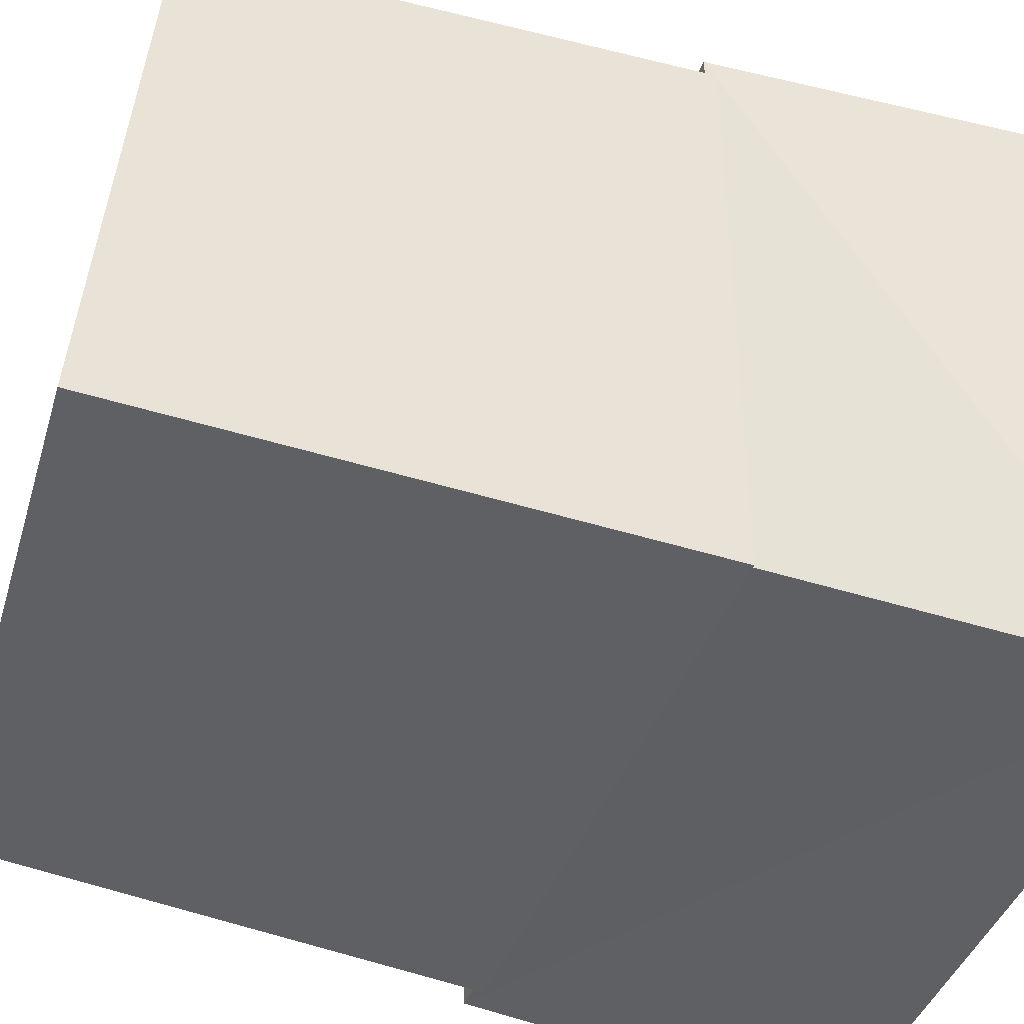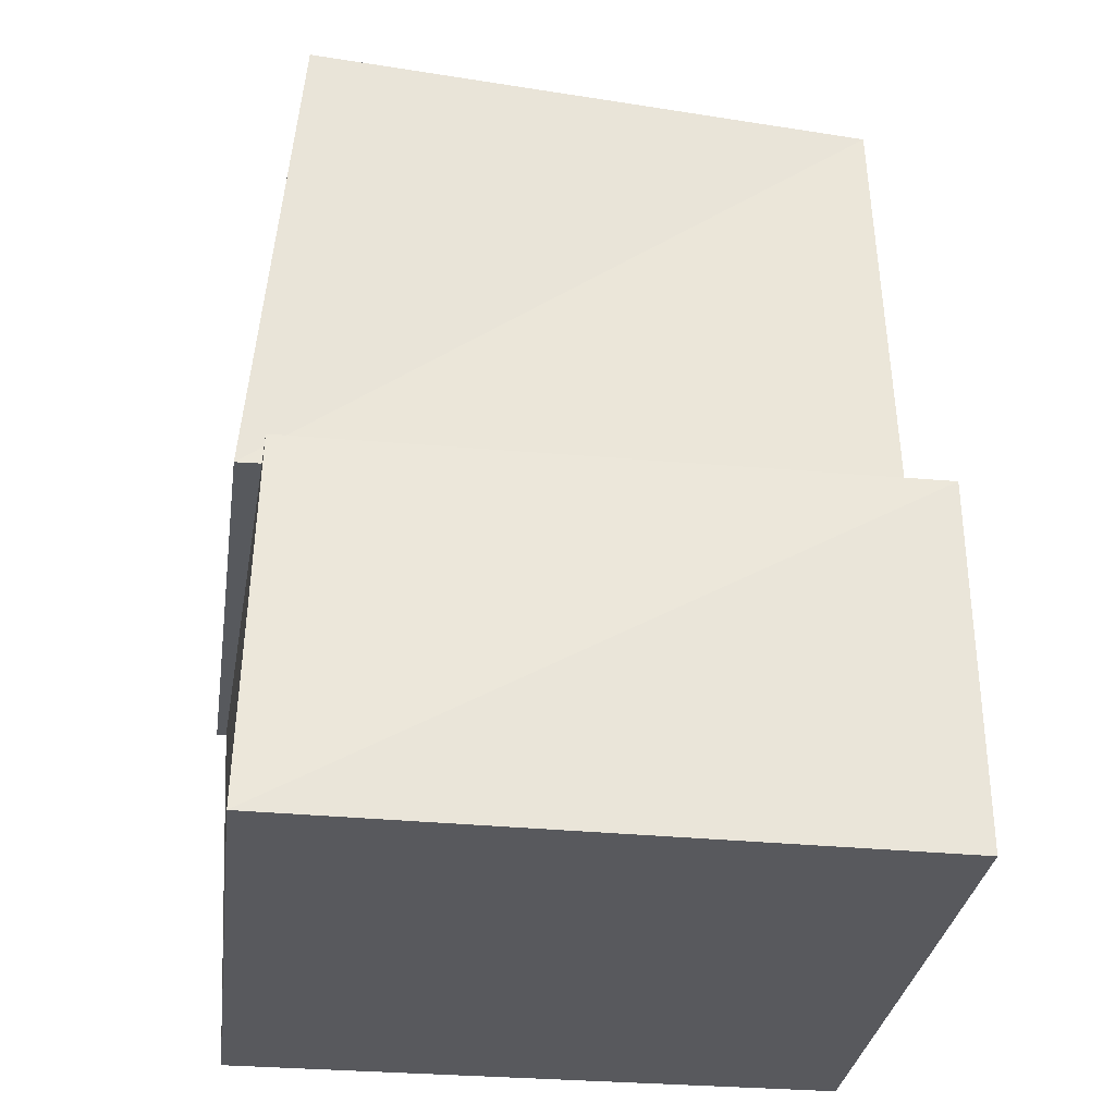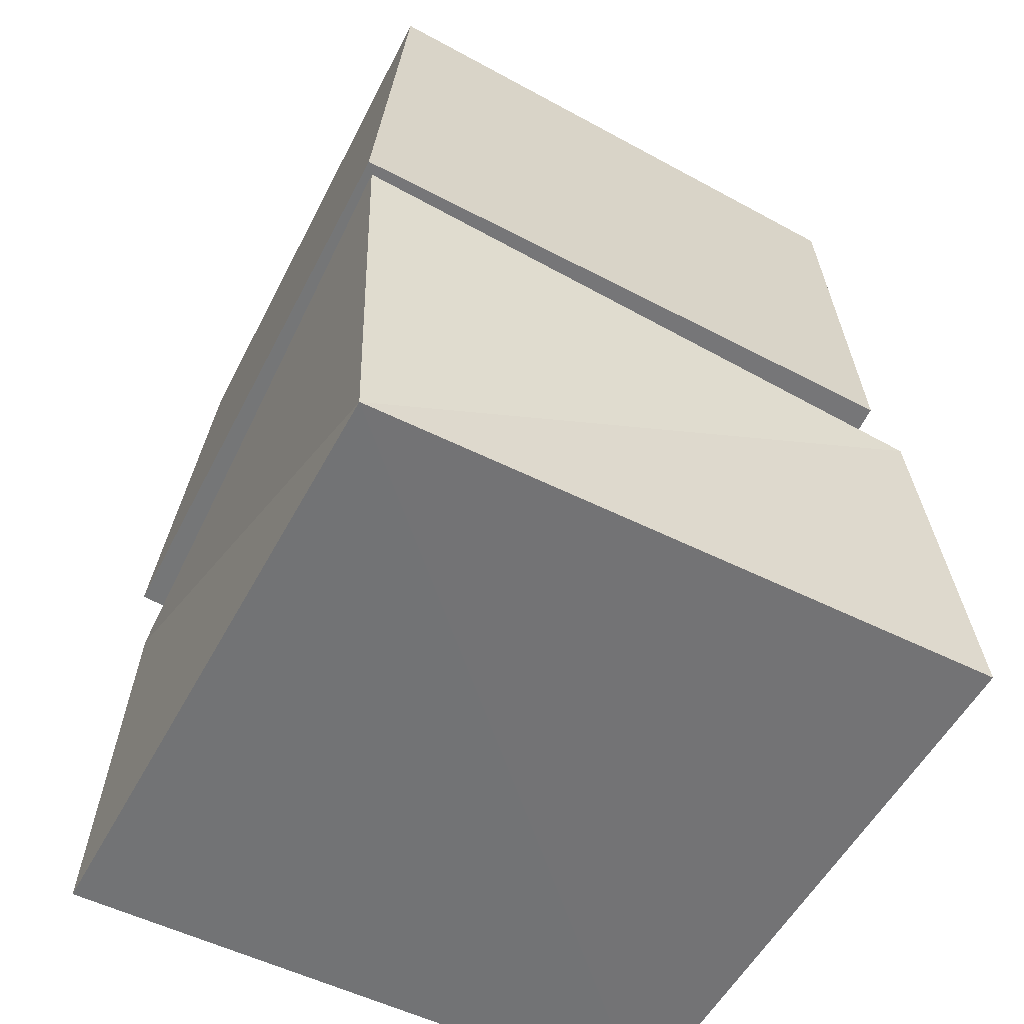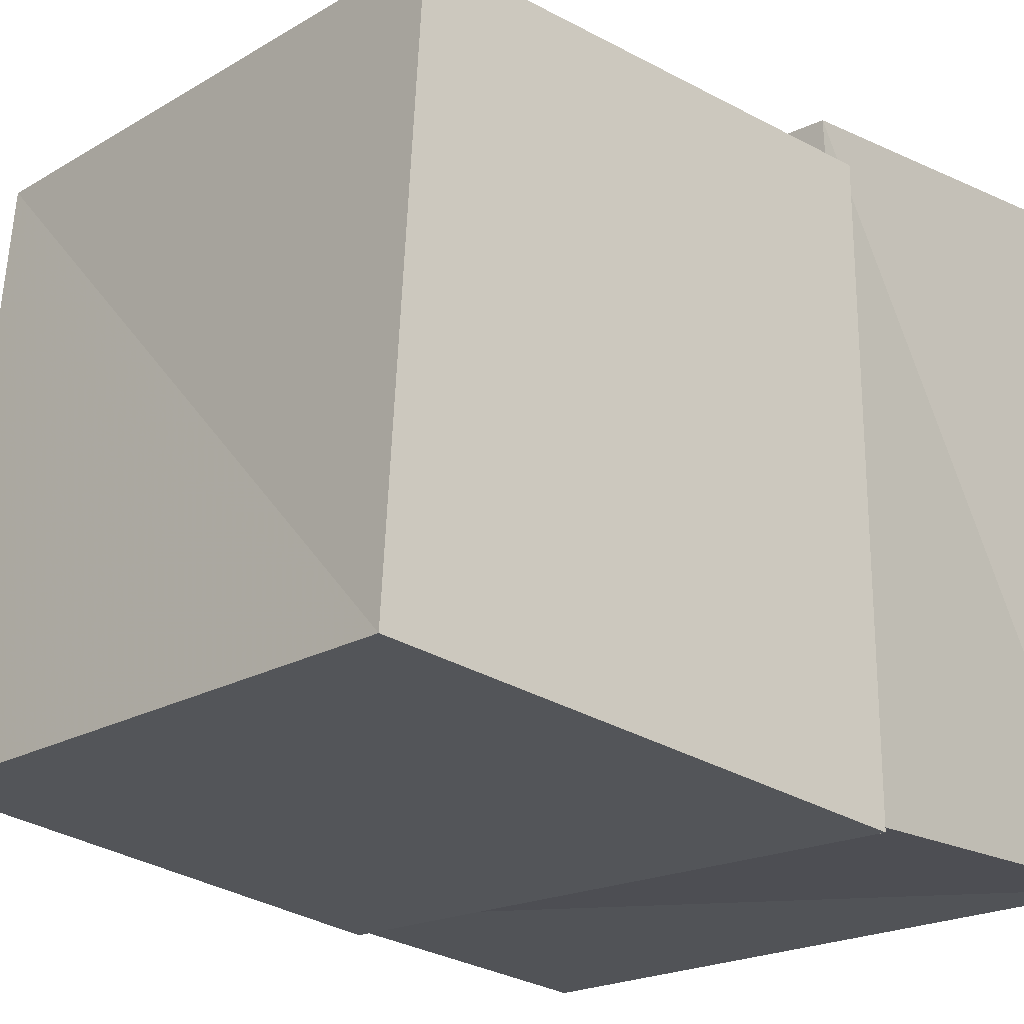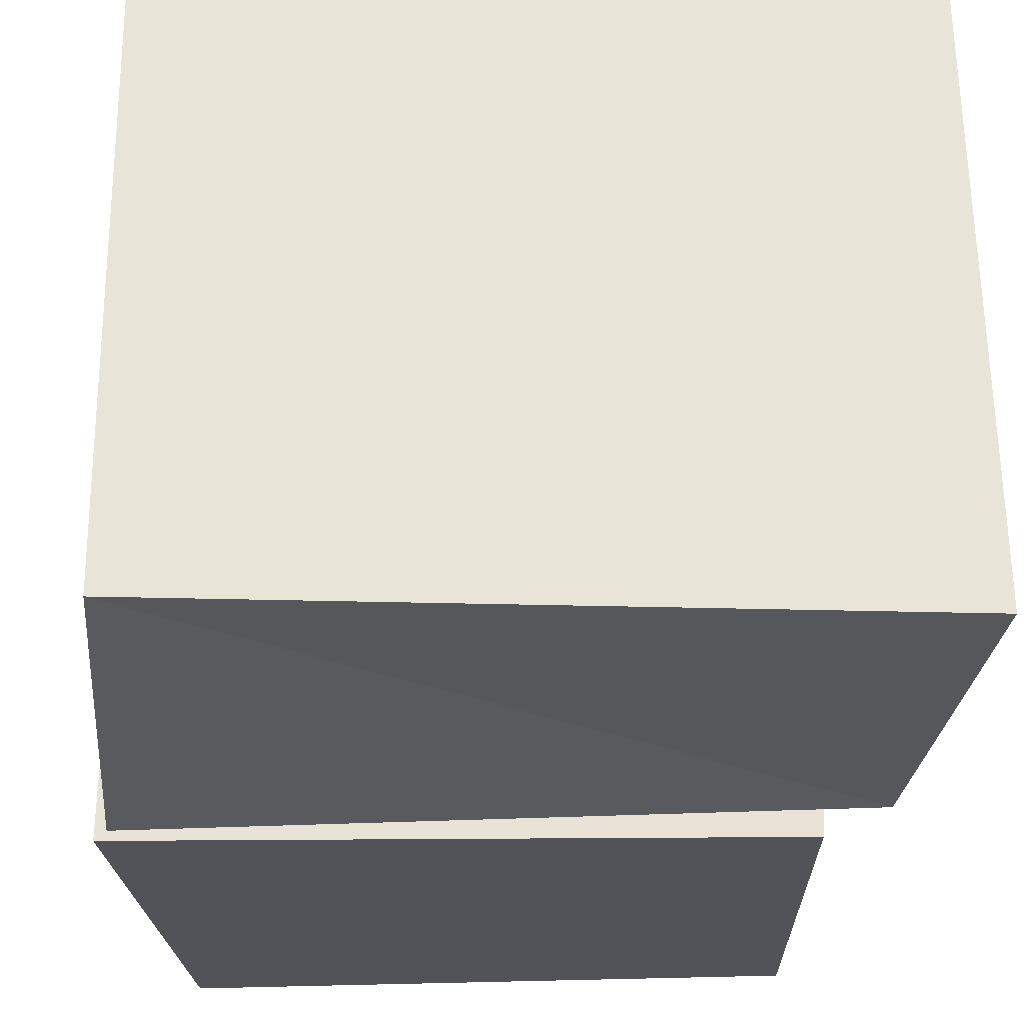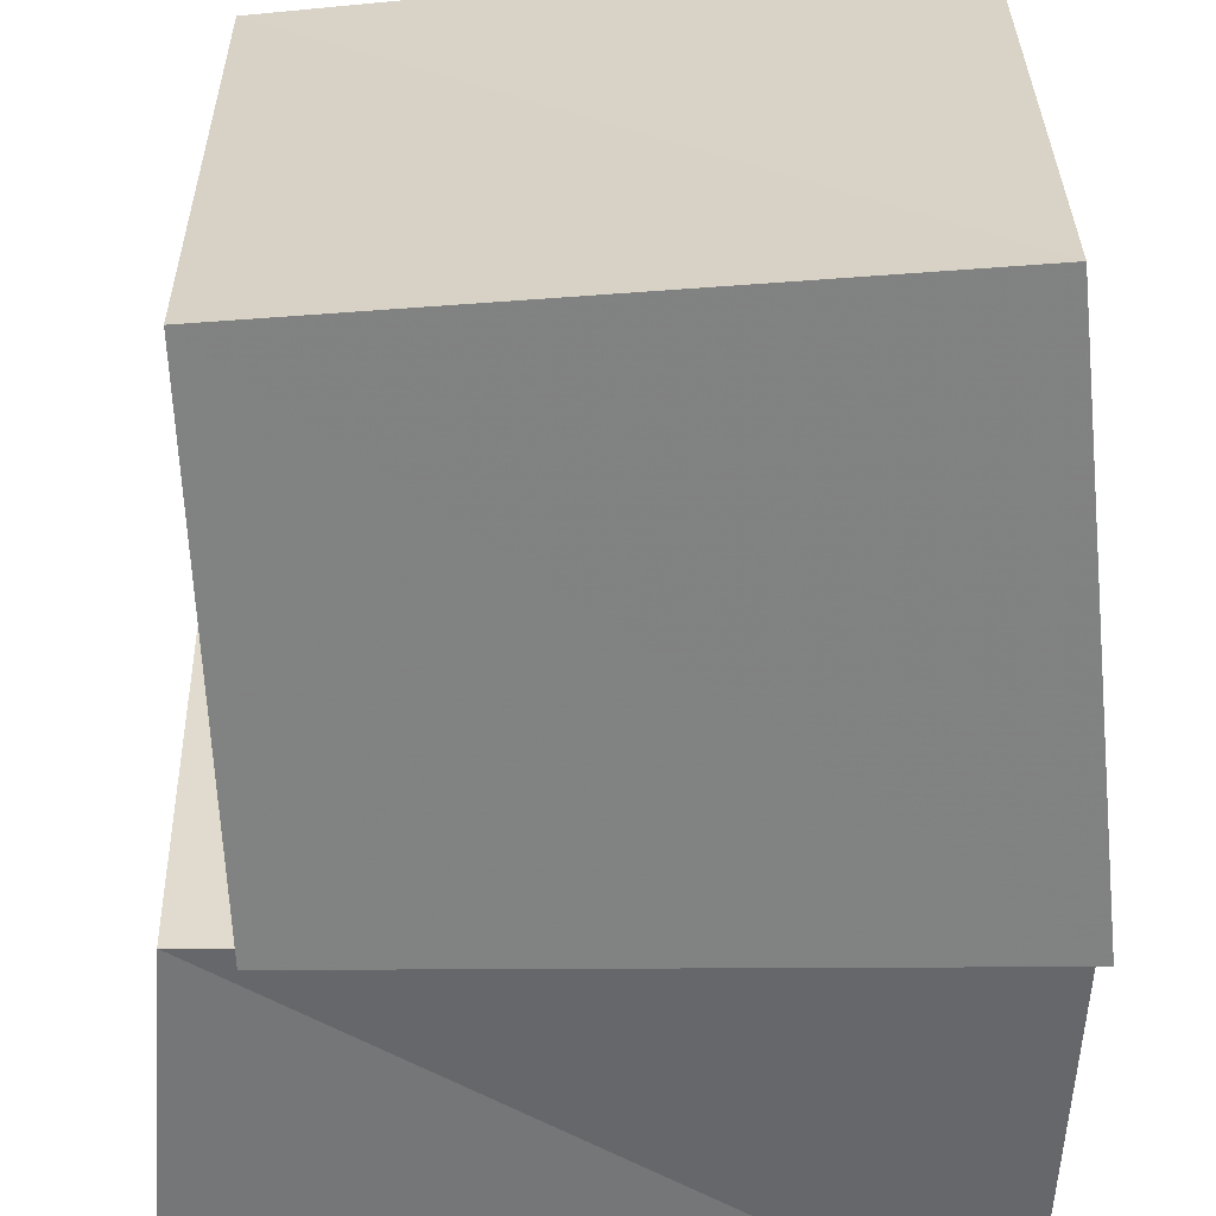
<metadata>
{"format":"obj","ext":"obj","renderer":"f3d","projection":"perspective","resolution":1024,"background":"white","views":[{"elev":-43.8,"azim":-110.4,"up":"+Z"},{"elev":-29.8,"azim":-7.5,"up":"+Y"},{"elev":-55.9,"azim":-117.8,"up":"+Y"},{"elev":-20.9,"azim":-137.5,"up":"+Z"},{"elev":-28.0,"azim":-1.6,"up":"+Z"},{"elev":-55.3,"azim":-179.5,"up":"+Z"}]}
</metadata>
<code>
v -0.1041 0.7097 -0.1005
v 0.9736 0.7005 -0.08571
v 1.041 0.6807 1.043
v -0.08829 0.6993 0.9769
v -0.01464 1.644 -0.01103
v 1.001 1.569 -0.003398
v 1.02 1.465 1.023
v -0.006264 1.568 1.005
v -0.04894 0.0008358 -0.04904
v 1.135 0.00172 -0.05672
v 1.116 0.0008744 1.115
v -0.0564 0.001716 1.134
v -0.08514 0.7071 -0.08524
v 1.078 0.6968 -0.03889
v 1.112 0.677 1.11
v -0.03815 0.6956 1.077
f 1 5 6
f 1 6 2
f 1 8 5
f 3 1 2
f 3 2 7
f 4 1 3
f 4 3 7
f 4 7 8
f 4 8 1
f 5 7 6
f 5 8 7
f 7 2 6
f 9 13 14
f 9 14 10
f 9 16 13
f 11 9 10
f 11 10 15
f 12 9 11
f 12 11 15
f 12 15 16
f 12 16 9
f 13 15 14
f 13 16 15
f 15 10 14

</code>
